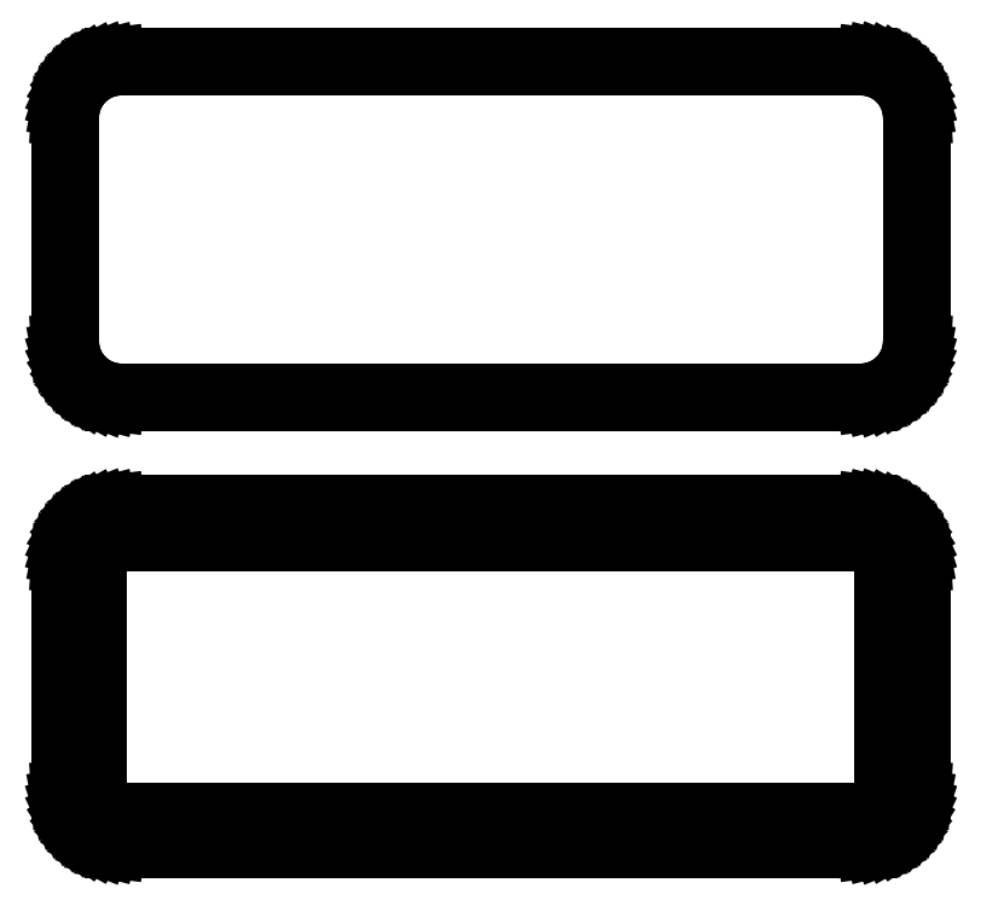
<metadata>
{"format":"dxf","ext":"dxf","renderer":"ezdxf+matplotlib","layout":"modelspace","background":"white","min_lineweight":24,"dpi":150}
</metadata>
<code>
0
SECTION
2
ENTITIES
0
LINE
8
0
10
33.44
20
102.1
11
34.05
21
102.2
0
LINE
8
0
10
34.05
20
102.2
11
34.63
21
102.5
0
LINE
8
0
10
34.63
20
102.5
11
35.18
21
102.8
0
LINE
8
0
10
35.18
20
102.8
11
35.69
21
103.1
0
LINE
8
0
10
35.69
20
103.1
11
36.14
21
103.6
0
LINE
8
0
10
36.14
20
103.6
11
36.55
21
104.1
0
LINE
8
0
10
36.55
20
104.1
11
36.88
21
104.6
0
LINE
8
0
10
36.88
20
104.6
11
37.15
21
105.2
0
LINE
8
0
10
37.15
20
105.2
11
37.34
21
105.8
0
LINE
8
0
10
37.34
20
105.8
11
37.46
21
106.4
0
LINE
8
0
10
37.46
20
106.4
11
37.5
21
107
0
LINE
8
0
10
37.5
20
107
11
37.5
21
127
0
LINE
8
0
10
37.5
20
127
11
37.46
21
127.6
0
LINE
8
0
10
37.46
20
127.6
11
37.34
21
128.2
0
LINE
8
0
10
37.34
20
128.2
11
37.15
21
128.8
0
LINE
8
0
10
37.15
20
128.8
11
36.88
21
129.4
0
LINE
8
0
10
36.88
20
129.4
11
36.55
21
129.9
0
LINE
8
0
10
36.55
20
129.9
11
36.14
21
130.4
0
LINE
8
0
10
36.14
20
130.4
11
35.69
21
130.9
0
LINE
8
0
10
35.69
20
130.9
11
35.18
21
131.2
0
LINE
8
0
10
35.18
20
131.2
11
34.63
21
131.5
0
LINE
8
0
10
34.63
20
131.5
11
34.05
21
131.8
0
LINE
8
0
10
34.05
20
131.8
11
33.44
21
131.9
0
LINE
8
0
10
33.44
20
131.9
11
32.81
21
132
0
LINE
8
0
10
32.81
20
132
11
-32.81
21
132
0
LINE
8
0
10
-32.81
20
132
11
-33.44
21
131.9
0
LINE
8
0
10
-33.44
20
131.9
11
-34.05
21
131.8
0
LINE
8
0
10
-34.05
20
131.8
11
-34.63
21
131.5
0
LINE
8
0
10
-34.63
20
131.5
11
-35.18
21
131.2
0
LINE
8
0
10
-35.18
20
131.2
11
-35.69
21
130.9
0
LINE
8
0
10
-35.69
20
130.9
11
-36.14
21
130.4
0
LINE
8
0
10
-36.14
20
130.4
11
-36.55
21
129.9
0
LINE
8
0
10
-36.55
20
129.9
11
-36.88
21
129.4
0
LINE
8
0
10
-36.88
20
129.4
11
-37.15
21
128.8
0
LINE
8
0
10
-37.15
20
128.8
11
-37.34
21
128.2
0
LINE
8
0
10
-37.34
20
128.2
11
-37.46
21
127.6
0
LINE
8
0
10
-37.46
20
127.6
11
-37.5
21
127
0
LINE
8
0
10
-37.5
20
127
11
-37.5
21
107
0
LINE
8
0
10
-37.5
20
107
11
-37.46
21
106.4
0
LINE
8
0
10
-37.46
20
106.4
11
-37.34
21
105.8
0
LINE
8
0
10
-37.34
20
105.8
11
-37.15
21
105.2
0
LINE
8
0
10
-37.15
20
105.2
11
-36.88
21
104.6
0
LINE
8
0
10
-36.88
20
104.6
11
-36.55
21
104.1
0
LINE
8
0
10
-36.55
20
104.1
11
-36.14
21
103.6
0
LINE
8
0
10
-36.14
20
103.6
11
-35.69
21
103.1
0
LINE
8
0
10
-35.69
20
103.1
11
-35.18
21
102.8
0
LINE
8
0
10
-35.18
20
102.8
11
-34.63
21
102.5
0
LINE
8
0
10
-34.63
20
102.5
11
-34.05
21
102.2
0
LINE
8
0
10
-34.05
20
102.2
11
-33.44
21
102.1
0
LINE
8
0
10
-33.44
20
102.1
11
-32.81
21
102
0
LINE
8
0
10
-32.81
20
102
11
32.81
21
102
0
LINE
8
0
10
32.81
20
102
11
33.44
21
102.1
0
LINE
8
0
10
-32.54
20
102.7
11
-33.11
21
102.8
0
LINE
8
0
10
-33.11
20
102.8
11
-33.66
21
102.9
0
LINE
8
0
10
-33.66
20
102.9
11
-34.2
21
103.1
0
LINE
8
0
10
-34.2
20
103.1
11
-34.7
21
103.4
0
LINE
8
0
10
-34.7
20
103.4
11
-35.17
21
103.7
0
LINE
8
0
10
-35.17
20
103.7
11
-35.59
21
104.1
0
LINE
8
0
10
-35.59
20
104.1
11
-35.95
21
104.6
0
LINE
8
0
10
-35.95
20
104.6
11
-36.26
21
105
0
LINE
8
0
10
-36.26
20
105
11
-36.51
21
105.6
0
LINE
8
0
10
-36.51
20
105.6
11
-36.68
21
106.1
0
LINE
8
0
10
-36.68
20
106.1
11
-36.79
21
106.7
0
LINE
8
0
10
-36.79
20
106.7
11
-36.83
21
107.2
0
LINE
8
0
10
-36.83
20
107.2
11
-36.83
21
126.8
0
LINE
8
0
10
-36.83
20
126.8
11
-36.79
21
127.3
0
LINE
8
0
10
-36.79
20
127.3
11
-36.68
21
127.9
0
LINE
8
0
10
-36.68
20
127.9
11
-36.51
21
128.4
0
LINE
8
0
10
-36.51
20
128.4
11
-36.26
21
129
0
LINE
8
0
10
-36.26
20
129
11
-35.95
21
129.4
0
LINE
8
0
10
-35.95
20
129.4
11
-35.59
21
129.9
0
LINE
8
0
10
-35.59
20
129.9
11
-35.17
21
130.3
0
LINE
8
0
10
-35.17
20
130.3
11
-34.7
21
130.6
0
LINE
8
0
10
-34.7
20
130.6
11
-34.2
21
130.9
0
LINE
8
0
10
-34.2
20
130.9
11
-33.66
21
131.1
0
LINE
8
0
10
-33.66
20
131.1
11
-33.11
21
131.2
0
LINE
8
0
10
-33.11
20
131.2
11
-32.54
21
131.3
0
LINE
8
0
10
-32.54
20
131.3
11
32.54
21
131.3
0
LINE
8
0
10
32.54
20
131.3
11
33.11
21
131.2
0
LINE
8
0
10
33.11
20
131.2
11
33.66
21
131.1
0
LINE
8
0
10
33.66
20
131.1
11
34.2
21
130.9
0
LINE
8
0
10
34.2
20
130.9
11
34.7
21
130.6
0
LINE
8
0
10
34.7
20
130.6
11
35.17
21
130.3
0
LINE
8
0
10
35.17
20
130.3
11
35.59
21
129.9
0
LINE
8
0
10
35.59
20
129.9
11
35.95
21
129.4
0
LINE
8
0
10
35.95
20
129.4
11
36.26
21
129
0
LINE
8
0
10
36.26
20
129
11
36.51
21
128.4
0
LINE
8
0
10
36.51
20
128.4
11
36.68
21
127.9
0
LINE
8
0
10
36.68
20
127.9
11
36.79
21
127.3
0
LINE
8
0
10
36.79
20
127.3
11
36.83
21
126.8
0
LINE
8
0
10
36.83
20
126.8
11
36.83
21
107.2
0
LINE
8
0
10
36.83
20
107.2
11
36.79
21
106.7
0
LINE
8
0
10
36.79
20
106.7
11
36.68
21
106.1
0
LINE
8
0
10
36.68
20
106.1
11
36.51
21
105.6
0
LINE
8
0
10
36.51
20
105.6
11
36.26
21
105
0
LINE
8
0
10
36.26
20
105
11
35.95
21
104.6
0
LINE
8
0
10
35.95
20
104.6
11
35.59
21
104.1
0
LINE
8
0
10
35.59
20
104.1
11
35.17
21
103.7
0
LINE
8
0
10
35.17
20
103.7
11
34.7
21
103.4
0
LINE
8
0
10
34.7
20
103.4
11
34.2
21
103.1
0
LINE
8
0
10
34.2
20
103.1
11
33.66
21
102.9
0
LINE
8
0
10
33.66
20
102.9
11
33.11
21
102.8
0
LINE
8
0
10
33.11
20
102.8
11
32.54
21
102.7
0
LINE
8
0
10
32.54
20
102.7
11
-32.54
21
102.7
0
LINE
8
0
10
33.44
20
63.09
11
34.05
21
63.24
0
LINE
8
0
10
34.05
20
63.24
11
34.63
21
63.48
0
LINE
8
0
10
34.63
20
63.48
11
35.18
21
63.78
0
LINE
8
0
10
35.18
20
63.78
11
35.69
21
64.15
0
LINE
8
0
10
35.69
20
64.15
11
36.14
21
64.58
0
LINE
8
0
10
36.14
20
64.58
11
36.55
21
65.06
0
LINE
8
0
10
36.55
20
65.06
11
36.88
21
65.59
0
LINE
8
0
10
36.88
20
65.59
11
37.15
21
66.16
0
LINE
8
0
10
37.15
20
66.16
11
37.34
21
66.76
0
LINE
8
0
10
37.34
20
66.76
11
37.46
21
67.37
0
LINE
8
0
10
37.46
20
67.37
11
37.5
21
68
0
LINE
8
0
10
37.5
20
68
11
37.5
21
88
0
LINE
8
0
10
37.5
20
88
11
37.46
21
88.63
0
LINE
8
0
10
37.46
20
88.63
11
37.34
21
89.24
0
LINE
8
0
10
37.34
20
89.24
11
37.15
21
89.84
0
LINE
8
0
10
37.15
20
89.84
11
36.88
21
90.41
0
LINE
8
0
10
36.88
20
90.41
11
36.55
21
90.94
0
LINE
8
0
10
36.55
20
90.94
11
36.14
21
91.42
0
LINE
8
0
10
36.14
20
91.42
11
35.69
21
91.85
0
LINE
8
0
10
35.69
20
91.85
11
35.18
21
92.22
0
LINE
8
0
10
35.18
20
92.22
11
34.63
21
92.52
0
LINE
8
0
10
34.63
20
92.52
11
34.05
21
92.76
0
LINE
8
0
10
34.05
20
92.76
11
33.44
21
92.91
0
LINE
8
0
10
33.44
20
92.91
11
32.81
21
92.99
0
LINE
8
0
10
32.81
20
92.99
11
-32.81
21
92.99
0
LINE
8
0
10
-32.81
20
92.99
11
-33.44
21
92.91
0
LINE
8
0
10
-33.44
20
92.91
11
-34.05
21
92.76
0
LINE
8
0
10
-34.05
20
92.76
11
-34.63
21
92.52
0
LINE
8
0
10
-34.63
20
92.52
11
-35.18
21
92.22
0
LINE
8
0
10
-35.18
20
92.22
11
-35.69
21
91.85
0
LINE
8
0
10
-35.69
20
91.85
11
-36.14
21
91.42
0
LINE
8
0
10
-36.14
20
91.42
11
-36.55
21
90.94
0
LINE
8
0
10
-36.55
20
90.94
11
-36.88
21
90.41
0
LINE
8
0
10
-36.88
20
90.41
11
-37.15
21
89.84
0
LINE
8
0
10
-37.15
20
89.84
11
-37.34
21
89.24
0
LINE
8
0
10
-37.34
20
89.24
11
-37.46
21
88.63
0
LINE
8
0
10
-37.46
20
88.63
11
-37.5
21
88
0
LINE
8
0
10
-37.5
20
88
11
-37.5
21
68
0
LINE
8
0
10
-37.5
20
68
11
-37.46
21
67.37
0
LINE
8
0
10
-37.46
20
67.37
11
-37.34
21
66.76
0
LINE
8
0
10
-37.34
20
66.76
11
-37.15
21
66.16
0
LINE
8
0
10
-37.15
20
66.16
11
-36.88
21
65.59
0
LINE
8
0
10
-36.88
20
65.59
11
-36.55
21
65.06
0
LINE
8
0
10
-36.55
20
65.06
11
-36.14
21
64.58
0
LINE
8
0
10
-36.14
20
64.58
11
-35.69
21
64.15
0
LINE
8
0
10
-35.69
20
64.15
11
-35.18
21
63.78
0
LINE
8
0
10
-35.18
20
63.78
11
-34.63
21
63.48
0
LINE
8
0
10
-34.63
20
63.48
11
-34.05
21
63.24
0
LINE
8
0
10
-34.05
20
63.24
11
-33.44
21
63.09
0
LINE
8
0
10
-33.44
20
63.09
11
-32.81
21
63.01
0
LINE
8
0
10
-32.81
20
63.01
11
32.81
21
63.01
0
LINE
8
0
10
32.81
20
63.01
11
33.44
21
63.09
0
LINE
8
0
10
-32.38
20
66.14
11
-32.65
21
66.18
0
LINE
8
0
10
-32.65
20
66.18
11
-32.9
21
66.24
0
LINE
8
0
10
-32.9
20
66.24
11
-33.15
21
66.34
0
LINE
8
0
10
-33.15
20
66.34
11
-33.38
21
66.47
0
LINE
8
0
10
-33.38
20
66.47
11
-33.59
21
66.62
0
LINE
8
0
10
-33.59
20
66.62
11
-33.79
21
66.81
0
LINE
8
0
10
-33.79
20
66.81
11
-33.96
21
67.01
0
LINE
8
0
10
-33.96
20
67.01
11
-34.1
21
67.23
0
LINE
8
0
10
-34.1
20
67.23
11
-34.21
21
67.47
0
LINE
8
0
10
-34.21
20
67.47
11
-34.29
21
67.73
0
LINE
8
0
10
-34.29
20
67.73
11
-34.34
21
67.99
0
LINE
8
0
10
-34.34
20
67.99
11
-34.36
21
68.25
0
LINE
8
0
10
-34.36
20
68.25
11
-34.36
21
87.75
0
LINE
8
0
10
-34.36
20
87.75
11
-34.34
21
88.01
0
LINE
8
0
10
-34.34
20
88.01
11
-34.29
21
88.27
0
LINE
8
0
10
-34.29
20
88.27
11
-34.21
21
88.53
0
LINE
8
0
10
-34.21
20
88.53
11
-34.1
21
88.77
0
LINE
8
0
10
-34.1
20
88.77
11
-33.96
21
88.99
0
LINE
8
0
10
-33.96
20
88.99
11
-33.79
21
89.19
0
LINE
8
0
10
-33.79
20
89.19
11
-33.59
21
89.38
0
LINE
8
0
10
-33.59
20
89.38
11
-33.38
21
89.53
0
LINE
8
0
10
-33.38
20
89.53
11
-33.15
21
89.66
0
LINE
8
0
10
-33.15
20
89.66
11
-32.9
21
89.76
0
LINE
8
0
10
-32.9
20
89.76
11
-32.65
21
89.82
0
LINE
8
0
10
-32.65
20
89.82
11
-32.38
21
89.86
0
LINE
8
0
10
-32.38
20
89.86
11
32.38
21
89.86
0
LINE
8
0
10
32.38
20
89.86
11
32.65
21
89.82
0
LINE
8
0
10
32.65
20
89.82
11
32.9
21
89.76
0
LINE
8
0
10
32.9
20
89.76
11
33.15
21
89.66
0
LINE
8
0
10
33.15
20
89.66
11
33.38
21
89.53
0
LINE
8
0
10
33.38
20
89.53
11
33.59
21
89.38
0
LINE
8
0
10
33.59
20
89.38
11
33.79
21
89.19
0
LINE
8
0
10
33.79
20
89.19
11
33.96
21
88.99
0
LINE
8
0
10
33.96
20
88.99
11
34.1
21
88.77
0
LINE
8
0
10
34.1
20
88.77
11
34.21
21
88.53
0
LINE
8
0
10
34.21
20
88.53
11
34.29
21
88.27
0
LINE
8
0
10
34.29
20
88.27
11
34.34
21
88.01
0
LINE
8
0
10
34.34
20
88.01
11
34.36
21
87.75
0
LINE
8
0
10
34.36
20
87.75
11
34.36
21
68.25
0
LINE
8
0
10
34.36
20
68.25
11
34.34
21
67.99
0
LINE
8
0
10
34.34
20
67.99
11
34.29
21
67.73
0
LINE
8
0
10
34.29
20
67.73
11
34.21
21
67.47
0
LINE
8
0
10
34.21
20
67.47
11
34.1
21
67.23
0
LINE
8
0
10
34.1
20
67.23
11
33.96
21
67.01
0
LINE
8
0
10
33.96
20
67.01
11
33.79
21
66.81
0
LINE
8
0
10
33.79
20
66.81
11
33.59
21
66.62
0
LINE
8
0
10
33.59
20
66.62
11
33.38
21
66.47
0
LINE
8
0
10
33.38
20
66.47
11
33.15
21
66.34
0
LINE
8
0
10
33.15
20
66.34
11
32.9
21
66.24
0
LINE
8
0
10
32.9
20
66.24
11
32.65
21
66.18
0
LINE
8
0
10
32.65
20
66.18
11
32.38
21
66.14
0
LINE
8
0
10
32.38
20
66.14
11
-32.38
21
66.14
0
ENDSEC
0
EOF

</code>
